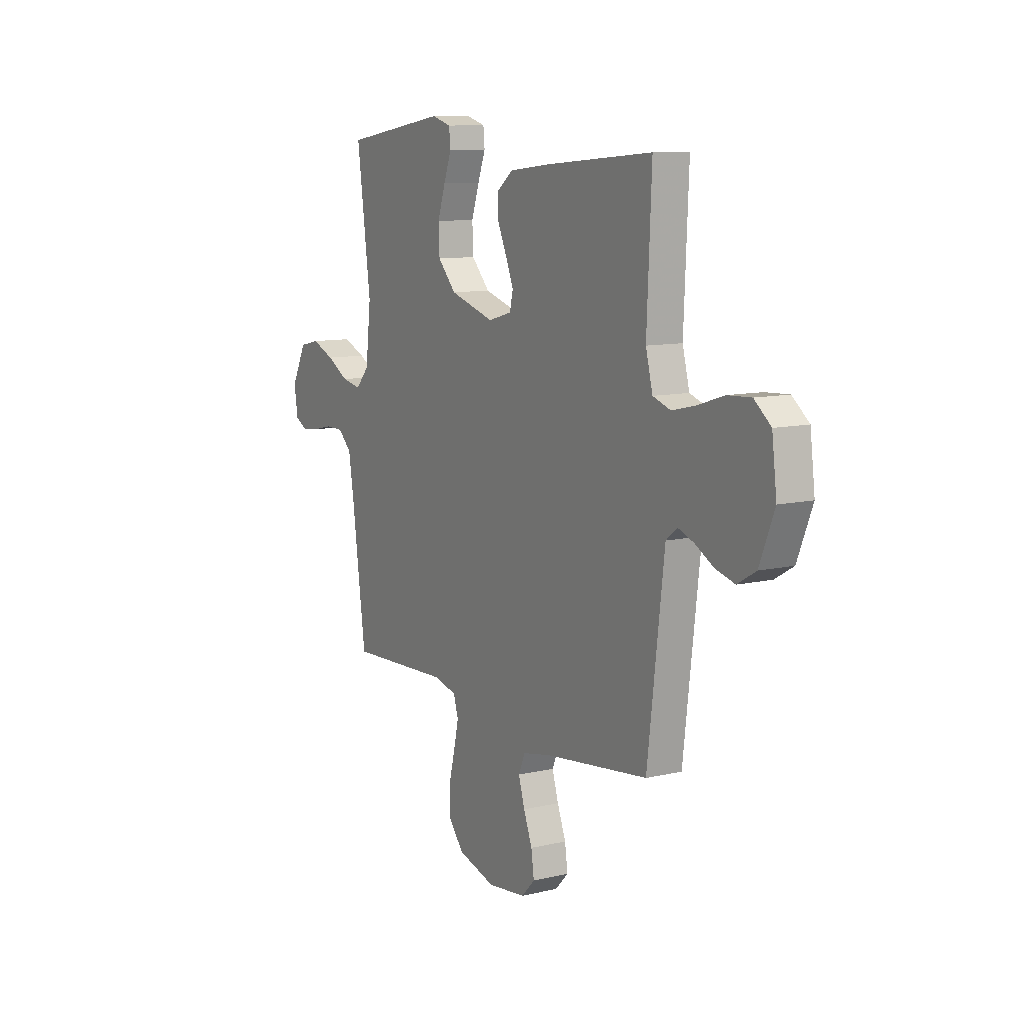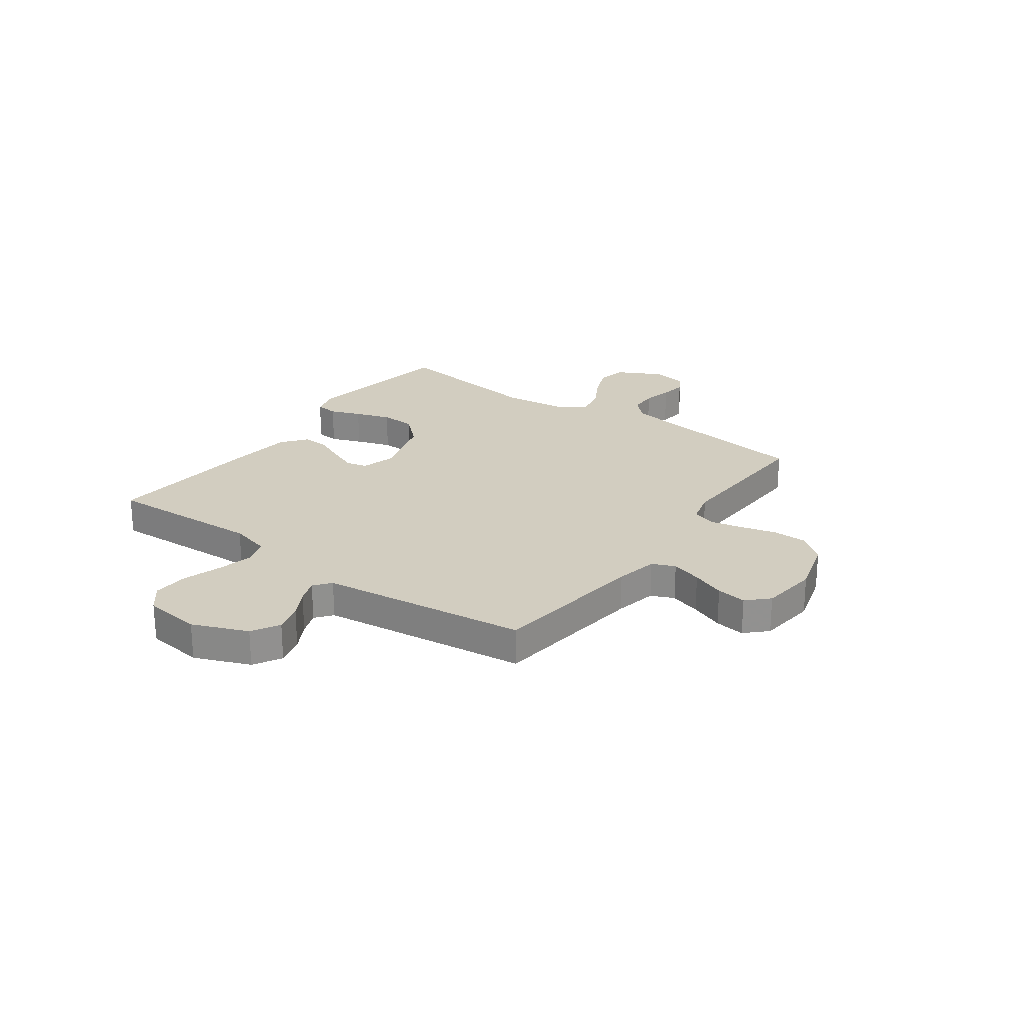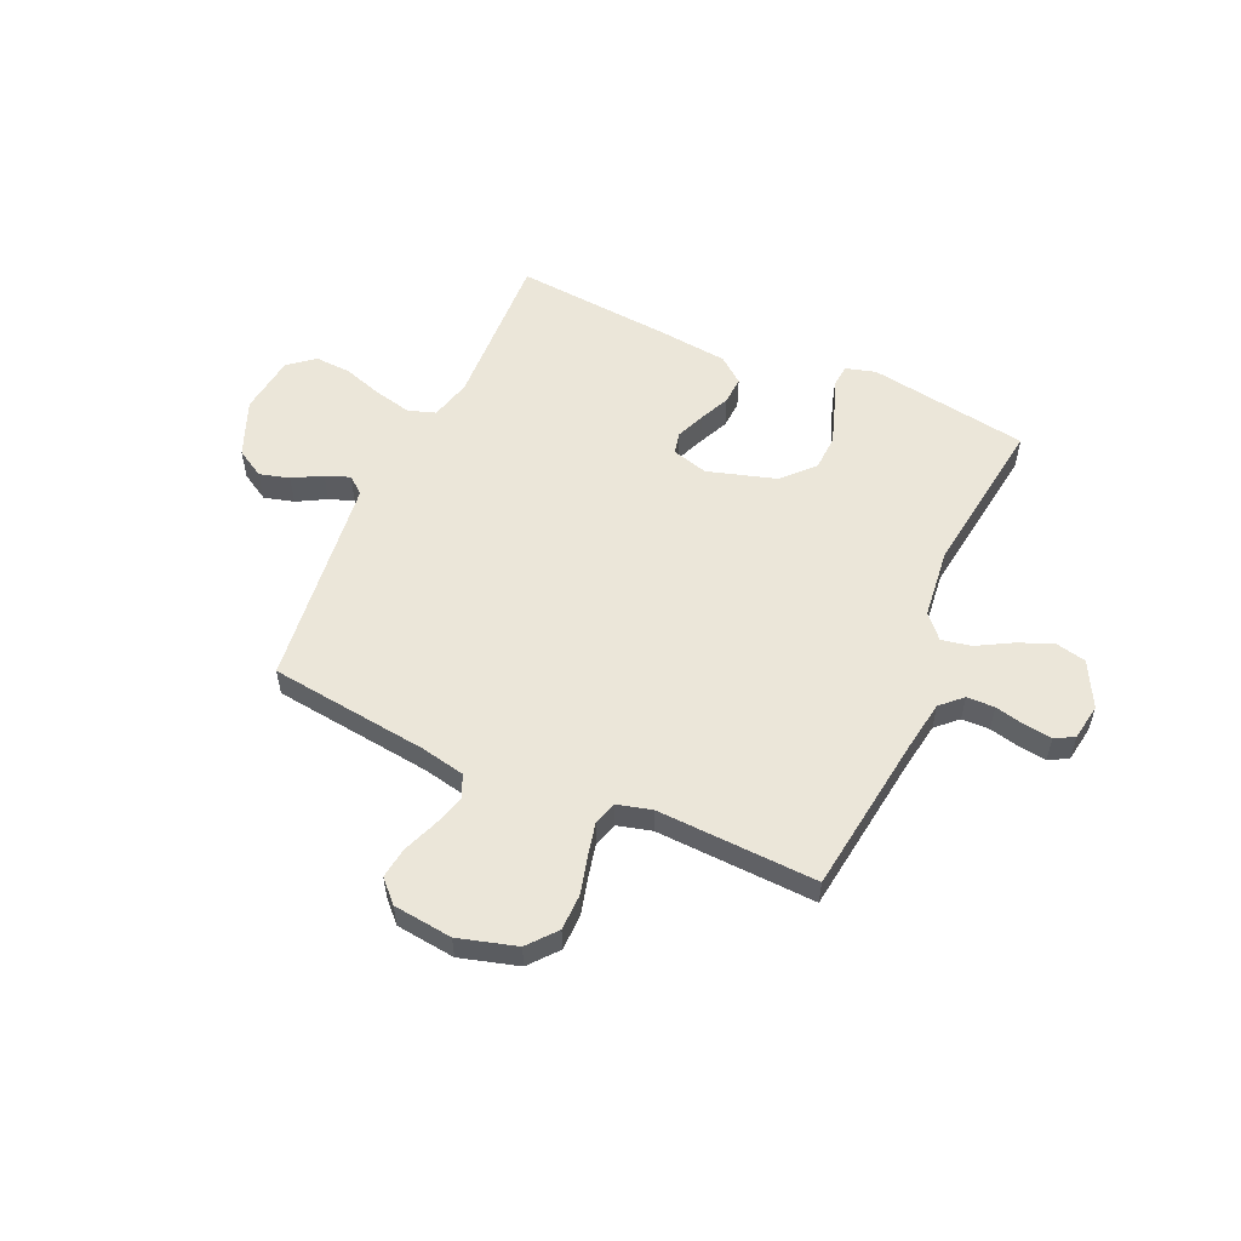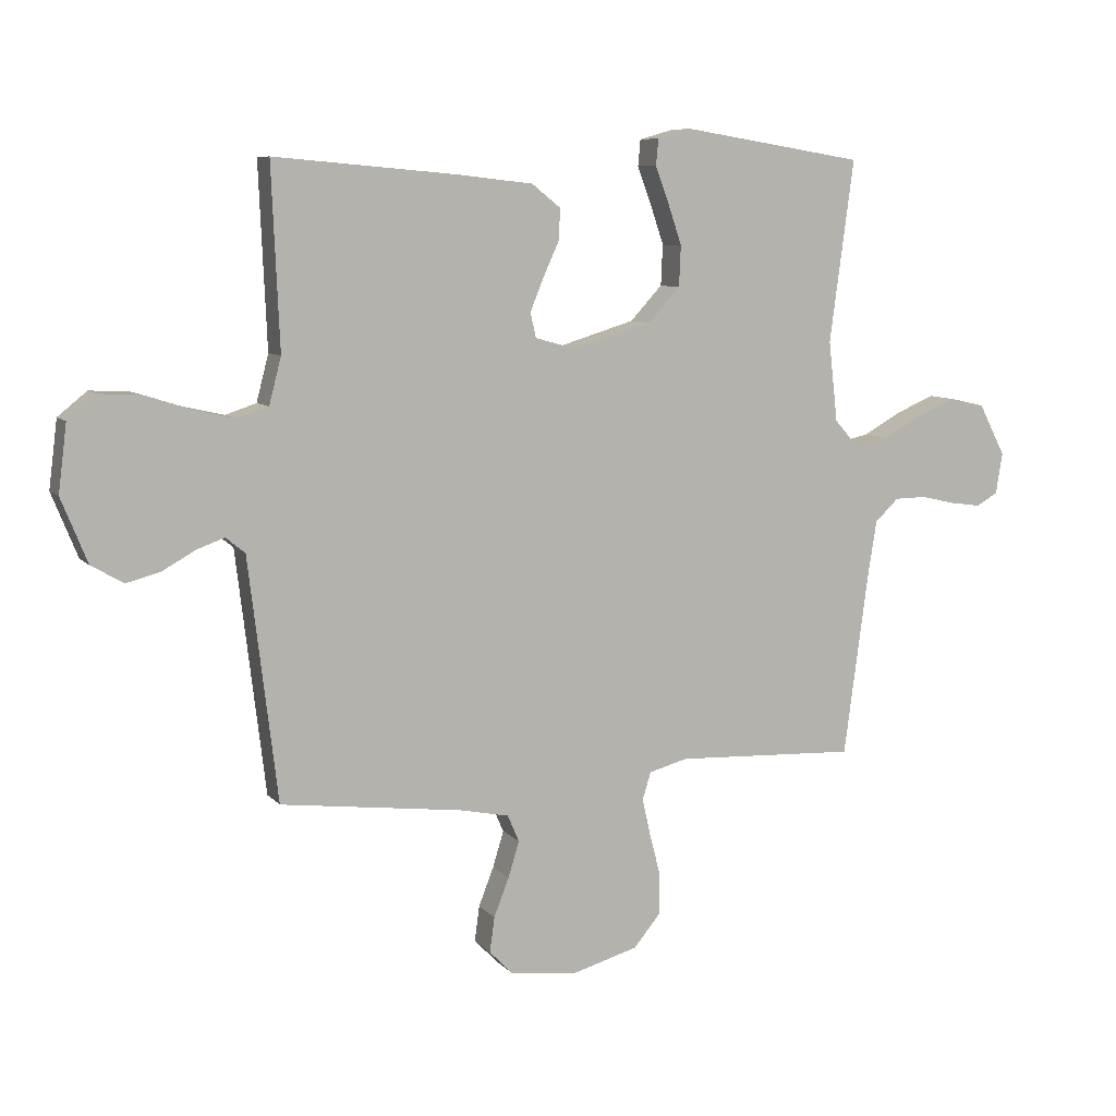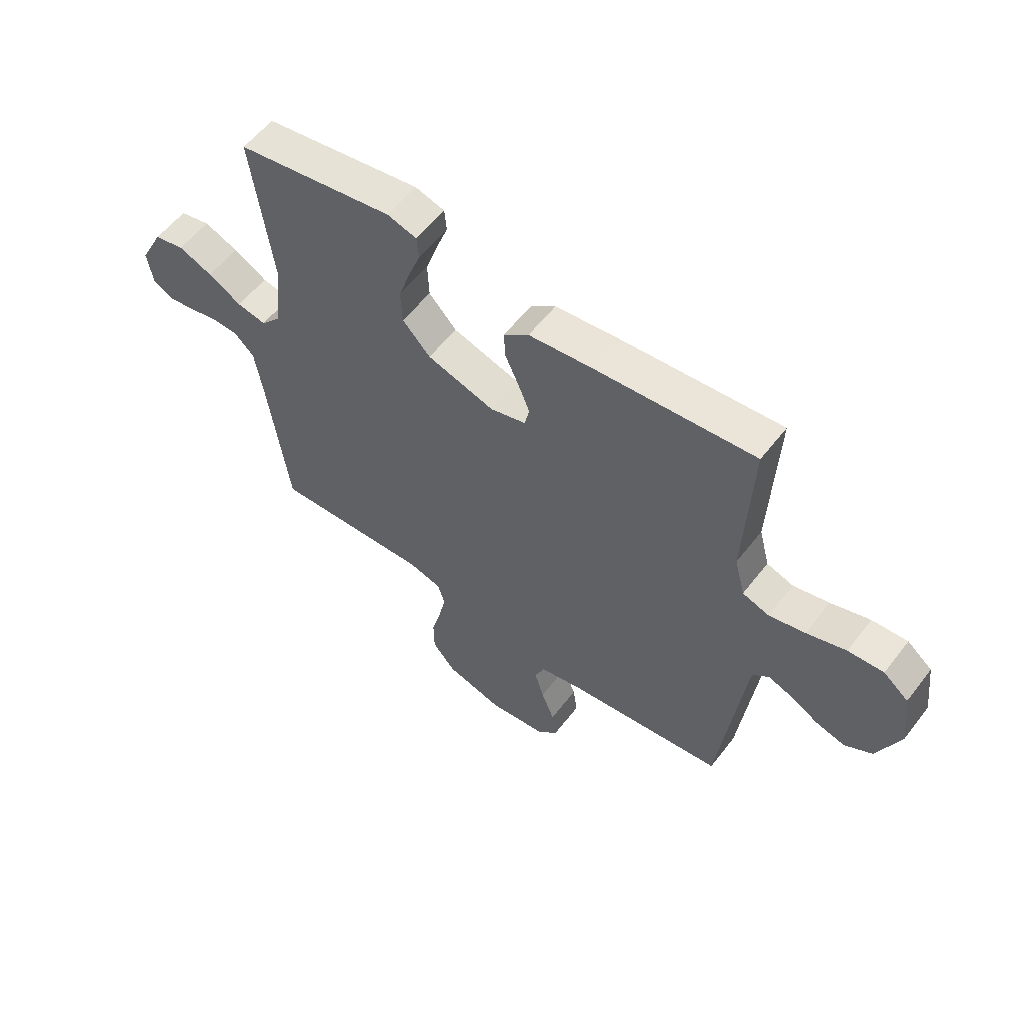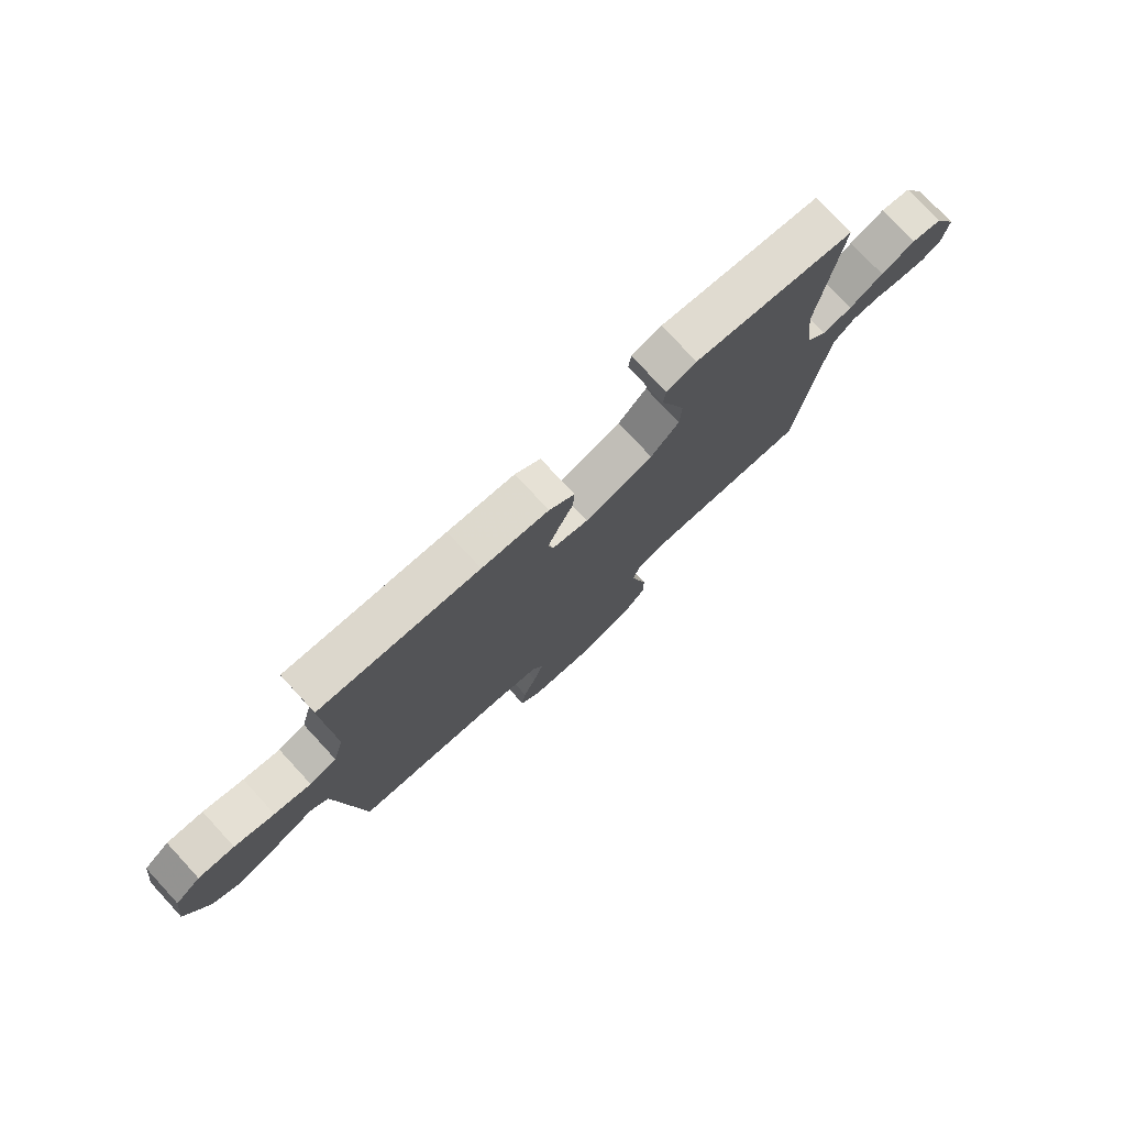
<metadata>
{"format":"obj","ext":"obj","renderer":"f3d","projection":"perspective","resolution":1024,"background":"white","views":[{"elev":10.3,"azim":59.4,"up":"+Z"},{"elev":24.4,"azim":125.8,"up":"+Y"},{"elev":55.3,"azim":-155.9,"up":"+Y"},{"elev":8.1,"azim":157.5,"up":"+Z"},{"elev":57.2,"azim":37.3,"up":"+Z"},{"elev":76.9,"azim":137.2,"up":"+Z"}]}
</metadata>
<code>
v 0.5 0.07 -0.5
v 0.2 0.07 -0.537
v 0.118 0.07 -0.554
v 0.099 0.07 -0.598
v 0.117 0.07 -0.657
v 0.142 0.07 -0.721
v 0.15 0.07 -0.779
v 0.111 0.07 -0.819
v 0 0.07 -0.832
v -0.109 0.07 -0.801
v -0.153 0.07 -0.748
v -0.154 0.07 -0.681
v -0.136 0.07 -0.611
v -0.122 0.07 -0.549
v -0.136 0.07 -0.504
v -0.2 0.07 -0.487
v -0.5 0.07 -0.5
v -0.54 0.07 -0.2
v -0.555 0.07 -0.106
v -0.594 0.07 -0.069
v -0.646 0.07 -0.068
v -0.703 0.07 -0.081
v -0.754 0.07 -0.088
v -0.79 0.07 -0.068
v -0.801 0.07 0
v -0.757 0.07 0.085
v -0.699 0.07 0.098
v -0.634 0.07 0.071
v -0.57 0.07 0.035
v -0.514 0.07 0.024
v -0.475 0.07 0.068
v -0.46 0.07 0.2
v -0.5 0.07 0.5
v -0.2 0.07 0.548
v -0.144 0.07 0.532
v -0.14 0.07 0.489
v -0.162 0.07 0.43
v -0.185 0.07 0.362
v -0.182 0.07 0.295
v -0.129 0.07 0.238
v 0 0.07 0.199
v 0.068 0.07 0.218
v 0.077 0.07 0.259
v 0.055 0.07 0.313
v 0.029 0.07 0.37
v 0.026 0.07 0.422
v 0.074 0.07 0.46
v 0.2 0.07 0.474
v 0.5 0.07 0.5
v 0.487 0.07 0.2
v 0.507 0.07 0.123
v 0.558 0.07 0.106
v 0.627 0.07 0.122
v 0.702 0.07 0.146
v 0.77 0.07 0.15
v 0.818 0.07 0.111
v 0.832 0.07 0
v 0.789 0.07 -0.106
v 0.736 0.07 -0.137
v 0.68 0.07 -0.122
v 0.626 0.07 -0.092
v 0.58 0.07 -0.075
v 0.548 0.07 -0.101
v 0.536 0.07 -0.2
v 0.5 0 -0.5
v 0.2 0 -0.537
v 0.118 0 -0.554
v 0.099 0 -0.598
v 0.117 0 -0.657
v 0.142 0 -0.721
v 0.15 0 -0.779
v 0.111 0 -0.819
v 0 0 -0.832
v -0.109 0 -0.801
v -0.153 0 -0.748
v -0.154 0 -0.681
v -0.136 0 -0.611
v -0.122 0 -0.549
v -0.136 0 -0.504
v -0.2 0 -0.487
v -0.5 0 -0.5
v -0.54 0 -0.2
v -0.555 0 -0.106
v -0.594 0 -0.069
v -0.646 0 -0.068
v -0.703 0 -0.081
v -0.754 0 -0.088
v -0.79 0 -0.068
v -0.801 0 0
v -0.757 0 0.085
v -0.699 0 0.098
v -0.634 0 0.071
v -0.57 0 0.035
v -0.514 0 0.024
v -0.475 0 0.068
v -0.46 0 0.2
v -0.5 0 0.5
v -0.2 0 0.548
v -0.144 0 0.532
v -0.14 0 0.489
v -0.162 0 0.43
v -0.185 0 0.362
v -0.182 0 0.295
v -0.129 0 0.238
v 0 0 0.199
v 0.068 0 0.218
v 0.077 0 0.259
v 0.055 0 0.313
v 0.029 0 0.37
v 0.026 0 0.422
v 0.074 0 0.46
v 0.2 0 0.474
v 0.5 0 0.5
v 0.487 0 0.2
v 0.507 0 0.123
v 0.558 0 0.106
v 0.627 0 0.122
v 0.702 0 0.146
v 0.77 0 0.15
v 0.818 0 0.111
v 0.832 0 0
v 0.789 0 -0.106
v 0.736 0 -0.137
v 0.68 0 -0.122
v 0.626 0 -0.092
v 0.58 0 -0.075
v 0.548 0 -0.101
v 0.536 0 -0.2
f 58 59 60 61
f 58 61 62
f 57 58 62
f 56 57 62
f 53 54 55 56
f 52 53 56 62
f 51 52 62 63
f 47 48 49 50
f 44 45 46 47
f 43 44 47 50
f 42 43 50 51
f 34 35 36 37
f 32 33 34 37
f 31 32 37 38
f 30 31 38 39
f 26 27 28 29
f 24 25 26 29
f 24 29 30
f 21 22 23 24
f 21 24 30
f 20 21 30
f 19 20 30 39
f 16 17 18
f 15 16 18 19
f 10 11 12 13
f 10 13 14
f 9 10 14
f 8 9 14 15
f 5 6 7 8
f 4 5 8 15
f 64 1 2
f 64 2 3
f 63 64 3
f 41 42 51 63
f 40 41 63 3
f 15 19 39 40
f 3 4 15 40
f 125 124 123 122
f 126 125 122
f 126 122 121
f 126 121 120
f 120 119 118 117
f 126 120 117 116
f 127 126 116 115
f 114 113 112 111
f 111 110 109 108
f 114 111 108 107
f 115 114 107 106
f 101 100 99 98
f 101 98 97 96
f 102 101 96 95
f 103 102 95 94
f 93 92 91 90
f 93 90 89 88
f 94 93 88
f 88 87 86 85
f 94 88 85
f 94 85 84
f 103 94 84 83
f 82 81 80
f 83 82 80 79
f 77 76 75 74
f 78 77 74
f 78 74 73
f 79 78 73 72
f 72 71 70 69
f 79 72 69 68
f 66 65 128
f 67 66 128
f 67 128 127
f 127 115 106 105
f 67 127 105 104
f 104 103 83 79
f 104 79 68 67
f 1 65 66 2
f 2 66 67 3
f 3 67 68 4
f 4 68 69 5
f 5 69 70 6
f 6 70 71 7
f 7 71 72 8
f 8 72 73 9
f 9 73 74 10
f 10 74 75 11
f 11 75 76 12
f 12 76 77 13
f 13 77 78 14
f 14 78 79 15
f 15 79 80 16
f 16 80 81 17
f 17 81 82 18
f 18 82 83 19
f 19 83 84 20
f 20 84 85 21
f 21 85 86 22
f 22 86 87 23
f 23 87 88 24
f 24 88 89 25
f 25 89 90 26
f 26 90 91 27
f 27 91 92 28
f 28 92 93 29
f 29 93 94 30
f 30 94 95 31
f 31 95 96 32
f 32 96 97 33
f 33 97 98 34
f 34 98 99 35
f 35 99 100 36
f 36 100 101 37
f 37 101 102 38
f 38 102 103 39
f 39 103 104 40
f 40 104 105 41
f 41 105 106 42
f 42 106 107 43
f 43 107 108 44
f 44 108 109 45
f 45 109 110 46
f 46 110 111 47
f 47 111 112 48
f 48 112 113 49
f 49 113 114 50
f 50 114 115 51
f 51 115 116 52
f 52 116 117 53
f 53 117 118 54
f 54 118 119 55
f 55 119 120 56
f 56 120 121 57
f 57 121 122 58
f 58 122 123 59
f 59 123 124 60
f 60 124 125 61
f 61 125 126 62
f 62 126 127 63
f 63 127 128 64
f 64 128 65 1

</code>
